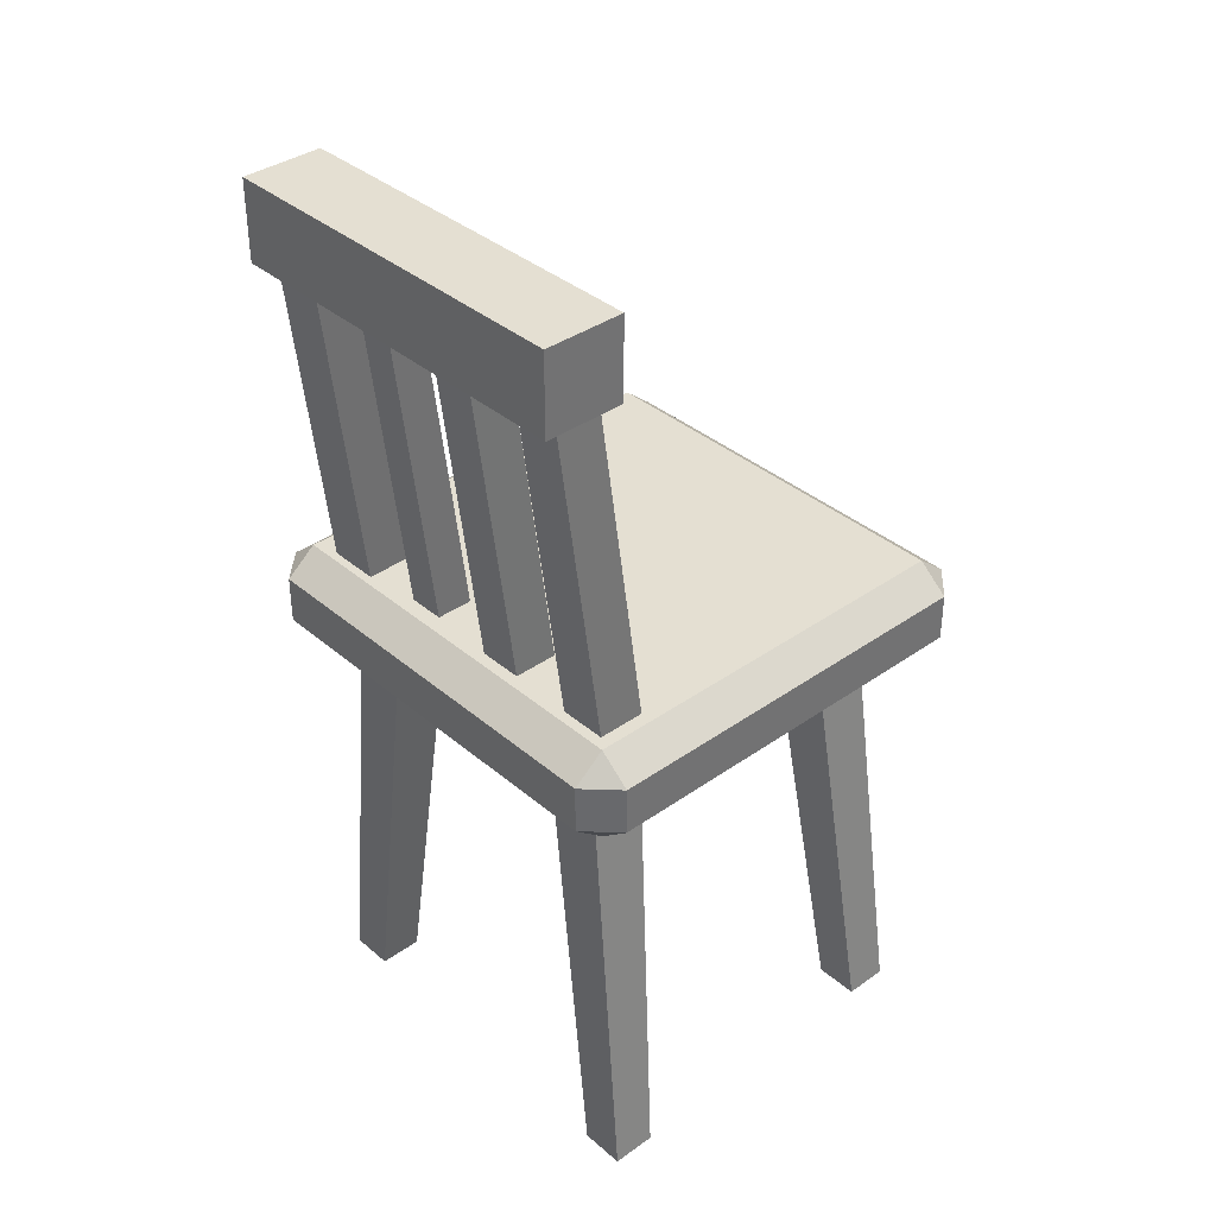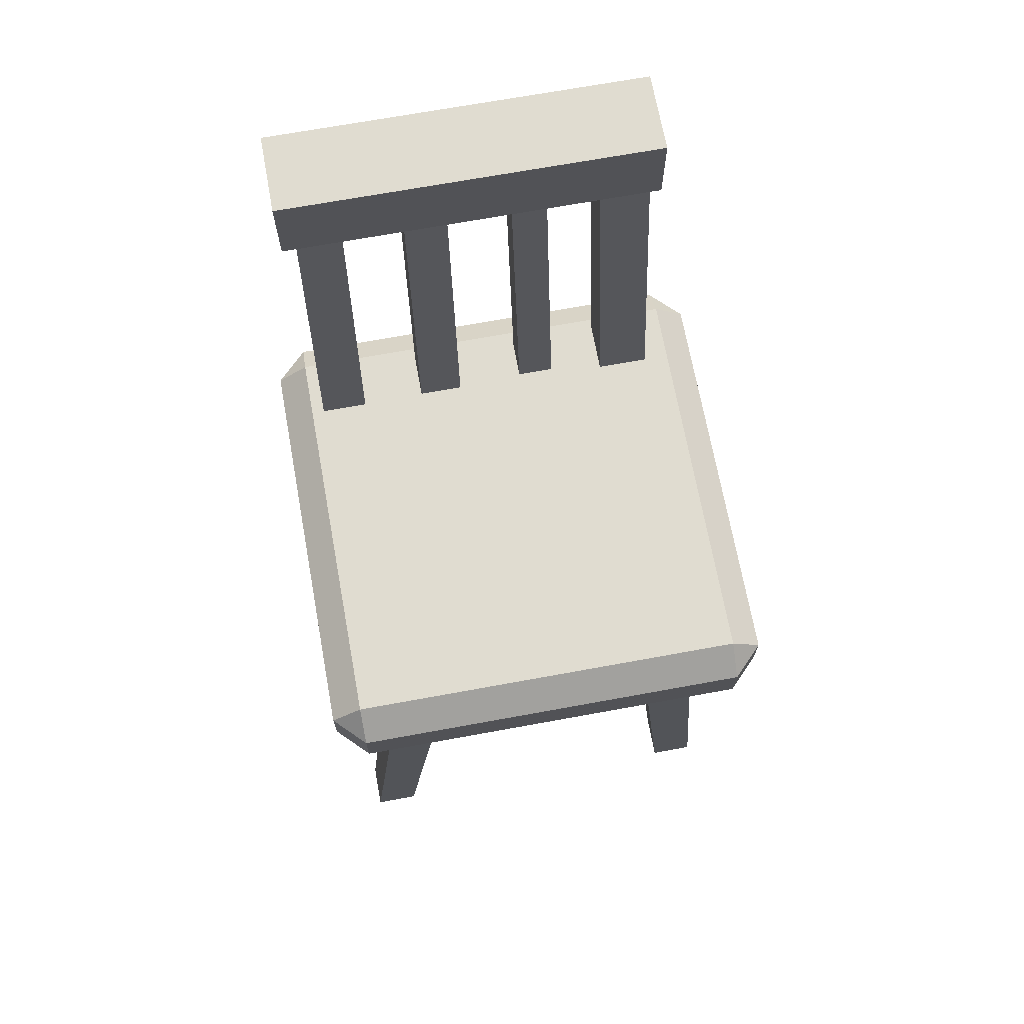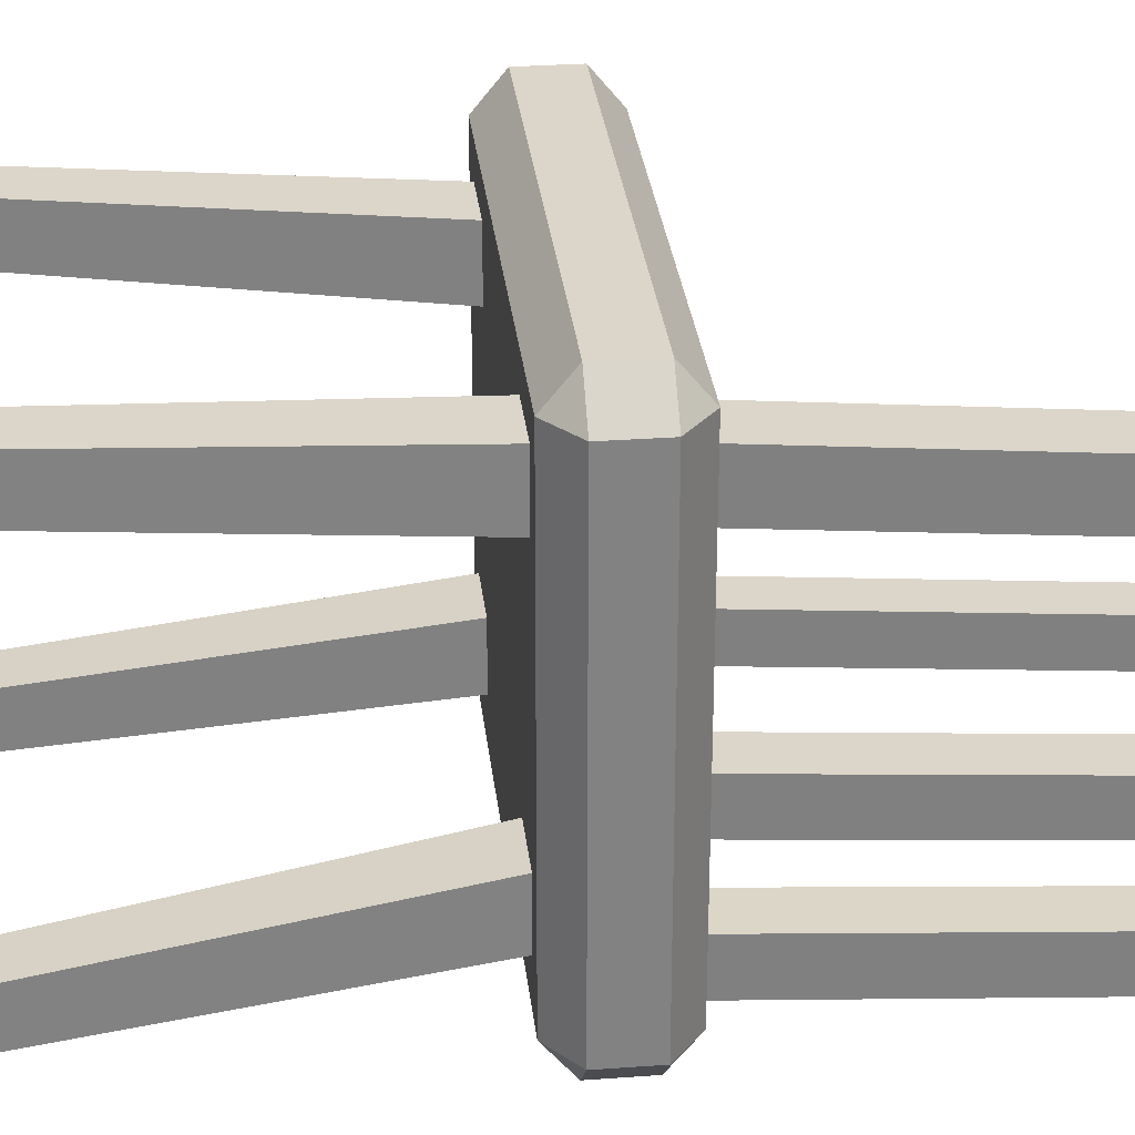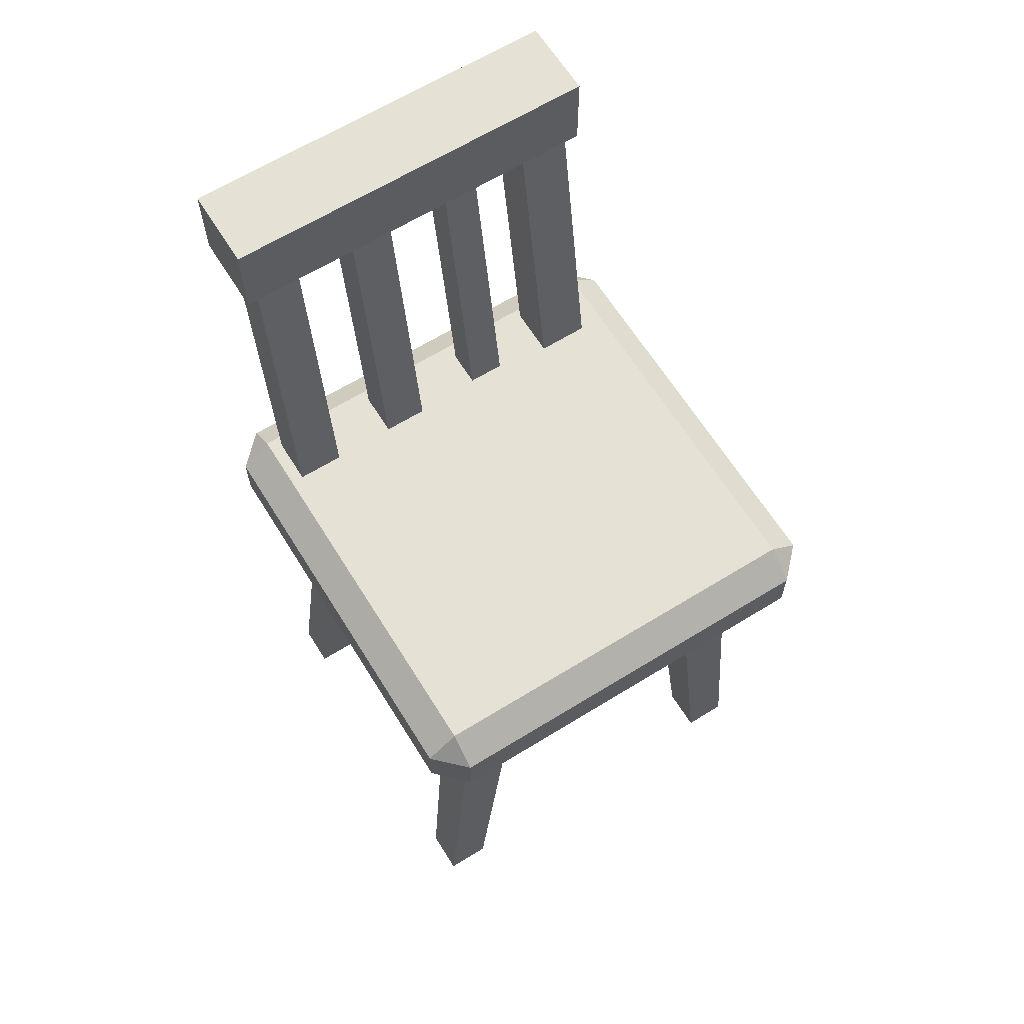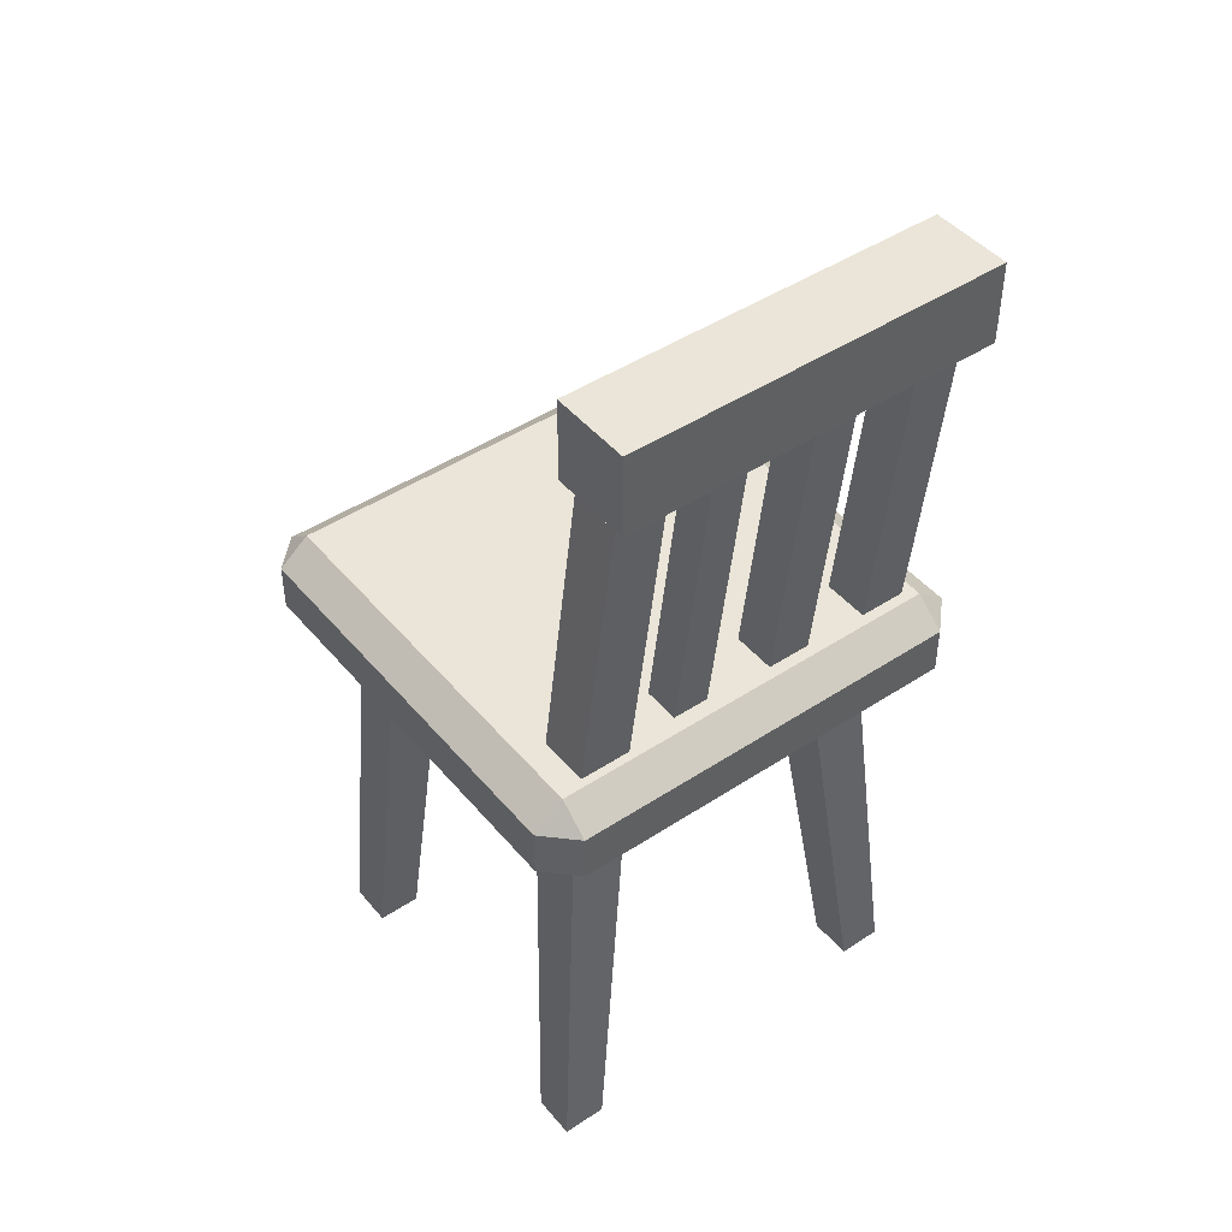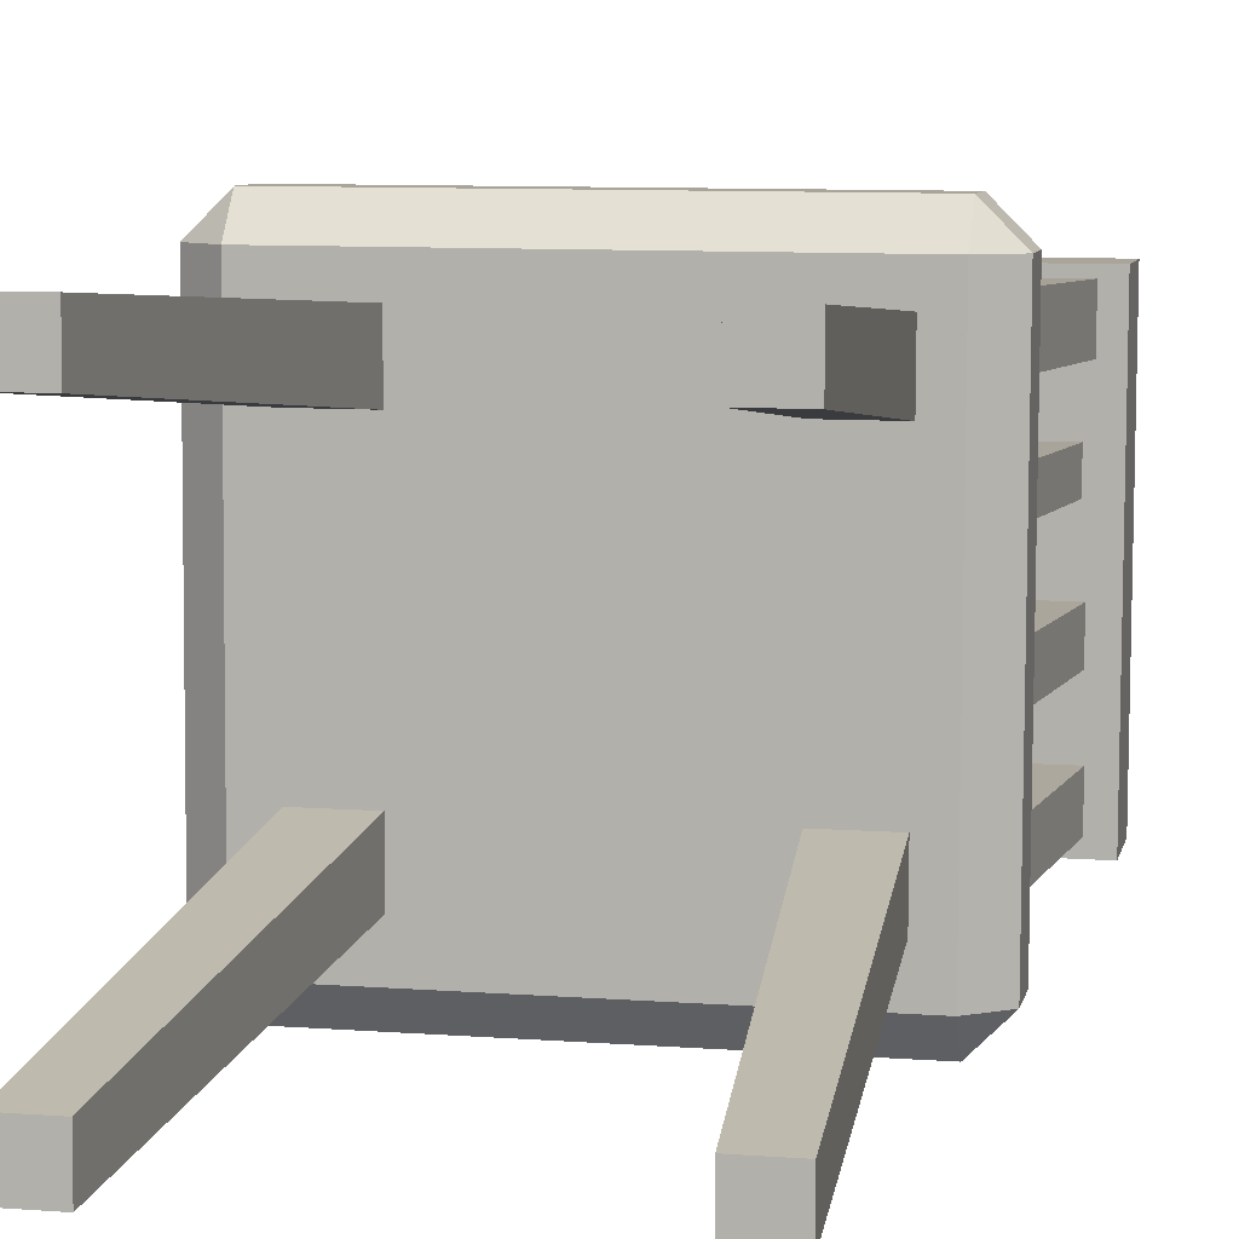
<metadata>
{"format":"obj","ext":"obj","renderer":"f3d","projection":"perspective","resolution":1024,"background":"white","views":[{"elev":36.9,"azim":137.8,"up":"+Y"},{"elev":69.7,"azim":-100.1,"up":"+Y"},{"elev":29.5,"azim":83.8,"up":"+Z"},{"elev":64.4,"azim":-121.6,"up":"+Y"},{"elev":45.4,"azim":53.0,"up":"+Y"},{"elev":7.6,"azim":11.4,"up":"+Z"}]}
</metadata>
<code>
o Cube.135
v 0.1817 -0.001732 0.1907
v 0.1445 0.5404 0.1392
v 0.2349 -0.001732 0.1904
v 0.2144 0.5404 0.1389
v 0.1819 -0.001732 0.2439
v 0.1448 0.5404 0.2092
v 0.2351 -0.001732 0.2437
v 0.2148 0.5404 0.2089
v -0.2238 -0.001732 0.1925
v -0.2004 0.5404 0.1408
v -0.1706 -0.001732 0.1923
v -0.1305 0.5404 0.1405
v -0.2236 -0.001732 0.2458
v -0.2001 0.5404 0.2108
v -0.1704 -0.001732 0.2455
v -0.1302 0.5404 0.2105
v 0.1796 -0.001732 -0.2533
v 0.143 0.5404 -0.1895
v 0.2328 -0.001732 -0.2536
v 0.2129 0.5404 -0.1898
v 0.1799 -0.001732 -0.2001
v 0.1433 0.5404 -0.1195
v 0.2331 -0.001732 -0.2003
v 0.2132 0.5404 -0.1198
v -0.2259 -0.001732 -0.2515
v -0.2019 0.5404 -0.1879
v -0.1727 -0.001732 -0.2517
v -0.132 0.5404 -0.1882
v -0.2257 -0.001732 -0.1982
v -0.2016 0.5404 -0.1179
v -0.1725 -0.001732 -0.1985
v -0.1317 0.5404 -0.1182
v -0.2426 0.5164 -0.2401
v -0.2799 0.5466 -0.24
v -0.2428 0.5466 -0.2774
v -0.2799 0.6046 -0.24
v -0.2426 0.6348 -0.2401
v -0.2428 0.6046 -0.2774
v 0.2458 0.5164 -0.2424
v 0.2456 0.5466 -0.2797
v 0.2831 0.5466 -0.2426
v 0.2458 0.6348 -0.2424
v 0.2831 0.6046 -0.2426
v 0.2456 0.6046 -0.2797
v -0.2403 0.5164 0.2489
v -0.2402 0.5466 0.2862
v -0.2776 0.5466 0.249
v -0.2403 0.6348 0.2489
v -0.2776 0.6046 0.249
v -0.2402 0.6046 0.2862
v 0.248 0.5164 0.2466
v 0.2853 0.5466 0.2464
v 0.2482 0.5466 0.2839
v 0.248 0.6348 0.2466
v 0.2482 0.6046 0.2839
v 0.2853 0.6046 0.2464
v 0.1624 0.5235 -0.2289
v 0.227 1.036 -0.2181
v 0.2196 0.5235 -0.2292
v 0.2822 1.036 -0.2184
v 0.1626 0.5235 -0.1717
v 0.2273 1.036 -0.1629
v 0.2199 0.5235 -0.1719
v 0.2825 1.036 -0.1632
v 0.1647 0.5235 -0.09304
v 0.2293 1.036 -0.08918
v 0.2185 0.5235 -0.09329
v 0.2812 1.036 -0.08942
v 0.1649 0.5235 -0.03918
v 0.2295 1.036 -0.03722
v 0.2188 0.5235 -0.03943
v 0.2814 1.036 -0.03746
v 0.17 0.5235 0.0441
v 0.2343 1.036 0.04103
v 0.2146 0.5235 0.0439
v 0.2773 1.036 0.04084
v 0.1702 0.5235 0.0887
v 0.2345 1.036 0.08406
v 0.2148 0.5235 0.08849
v 0.2775 1.036 0.08386
v 0.1615 0.5235 0.1557
v 0.2261 1.036 0.1468
v 0.2241 0.5235 0.1554
v 0.2865 1.036 0.1465
v 0.1618 0.5235 0.2183
v 0.2264 1.036 0.2071
v 0.2244 0.5235 0.218
v 0.2868 1.036 0.2069
v 0.2118 1.031 -0.2354
v 0.2118 1.127 -0.2354
v 0.3079 1.031 -0.2358
v 0.3079 1.127 -0.2358
v 0.2139 1.031 0.2183
v 0.2139 1.127 0.2183
v 0.31 1.031 0.2179
v 0.31 1.127 0.2179
f 47 49 36 34
f 53 55 50 46
f 54 42 37 48
f 35 38 44 40
f 41 43 56 52
f 1 2 4 3
f 3 4 8 7
f 7 8 6 5
f 5 6 2 1
f 3 7 5 1
f 8 4 2 6
f 9 10 12 11
f 11 12 16 15
f 15 16 14 13
f 13 14 10 9
f 11 15 13 9
f 16 12 10 14
f 17 18 20 19
f 19 20 24 23
f 23 24 22 21
f 21 22 18 17
f 19 23 21 17
f 24 20 18 22
f 25 26 28 27
f 27 28 32 31
f 31 32 30 29
f 29 30 26 25
f 27 31 29 25
f 32 28 26 30
f 33 34 35
f 36 37 38
f 39 40 41
f 42 43 44
f 45 46 47
f 48 49 50
f 51 52 53
f 54 55 56
f 39 33 35 40
f 34 36 38 35
f 37 42 44 38
f 43 41 40 44
f 51 39 41 52
f 42 54 56 43
f 55 53 52 56
f 45 51 53 46
f 54 48 50 55
f 49 47 46 50
f 33 45 47 34
f 48 37 36 49
f 39 51 45 33
f 57 58 60 59
f 59 60 64 63
f 63 64 62 61
f 61 62 58 57
f 59 63 61 57
f 64 60 58 62
f 65 66 68 67
f 67 68 72 71
f 71 72 70 69
f 69 70 66 65
f 67 71 69 65
f 72 68 66 70
f 73 74 76 75
f 75 76 80 79
f 79 80 78 77
f 77 78 74 73
f 75 79 77 73
f 80 76 74 78
f 81 82 84 83
f 83 84 88 87
f 87 88 86 85
f 85 86 82 81
f 83 87 85 81
f 88 84 82 86
f 89 90 92 91
f 91 92 96 95
f 95 96 94 93
f 93 94 90 89
f 91 95 93 89
f 96 92 90 94

</code>
